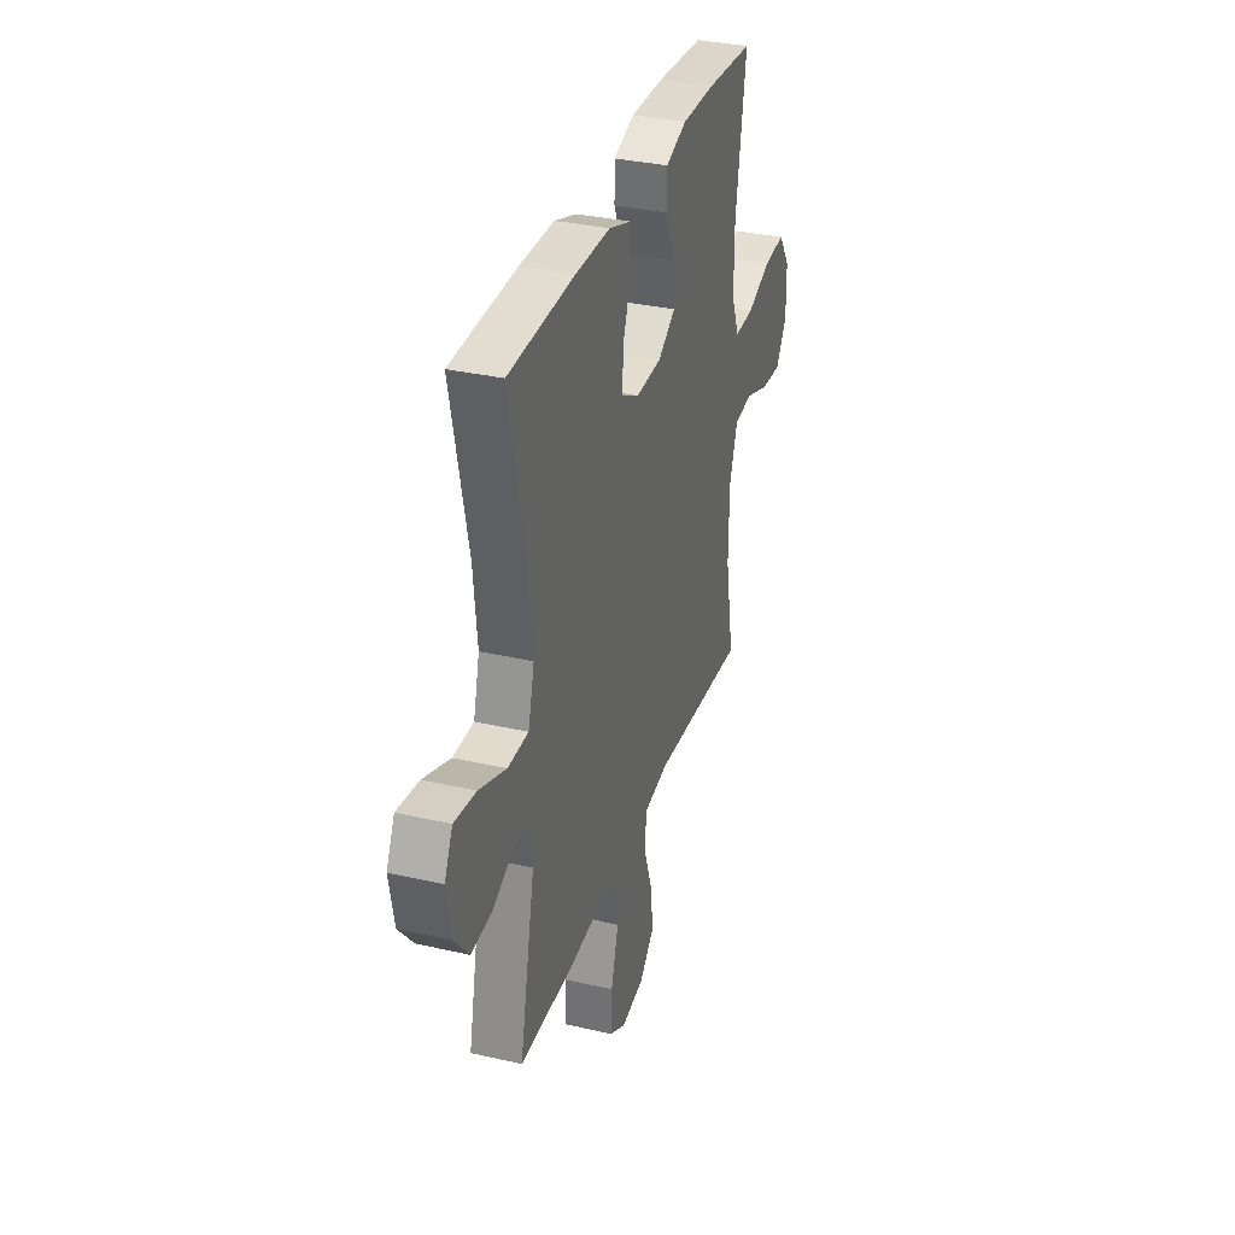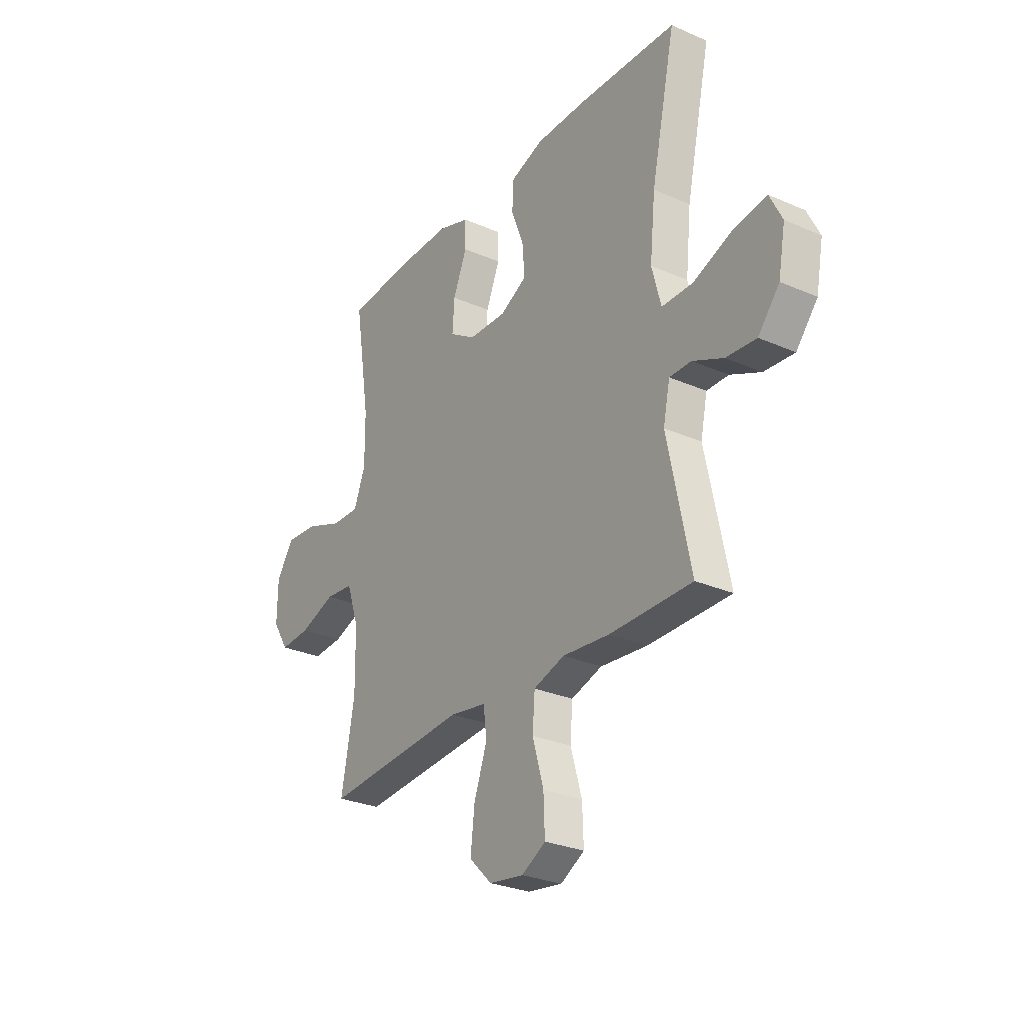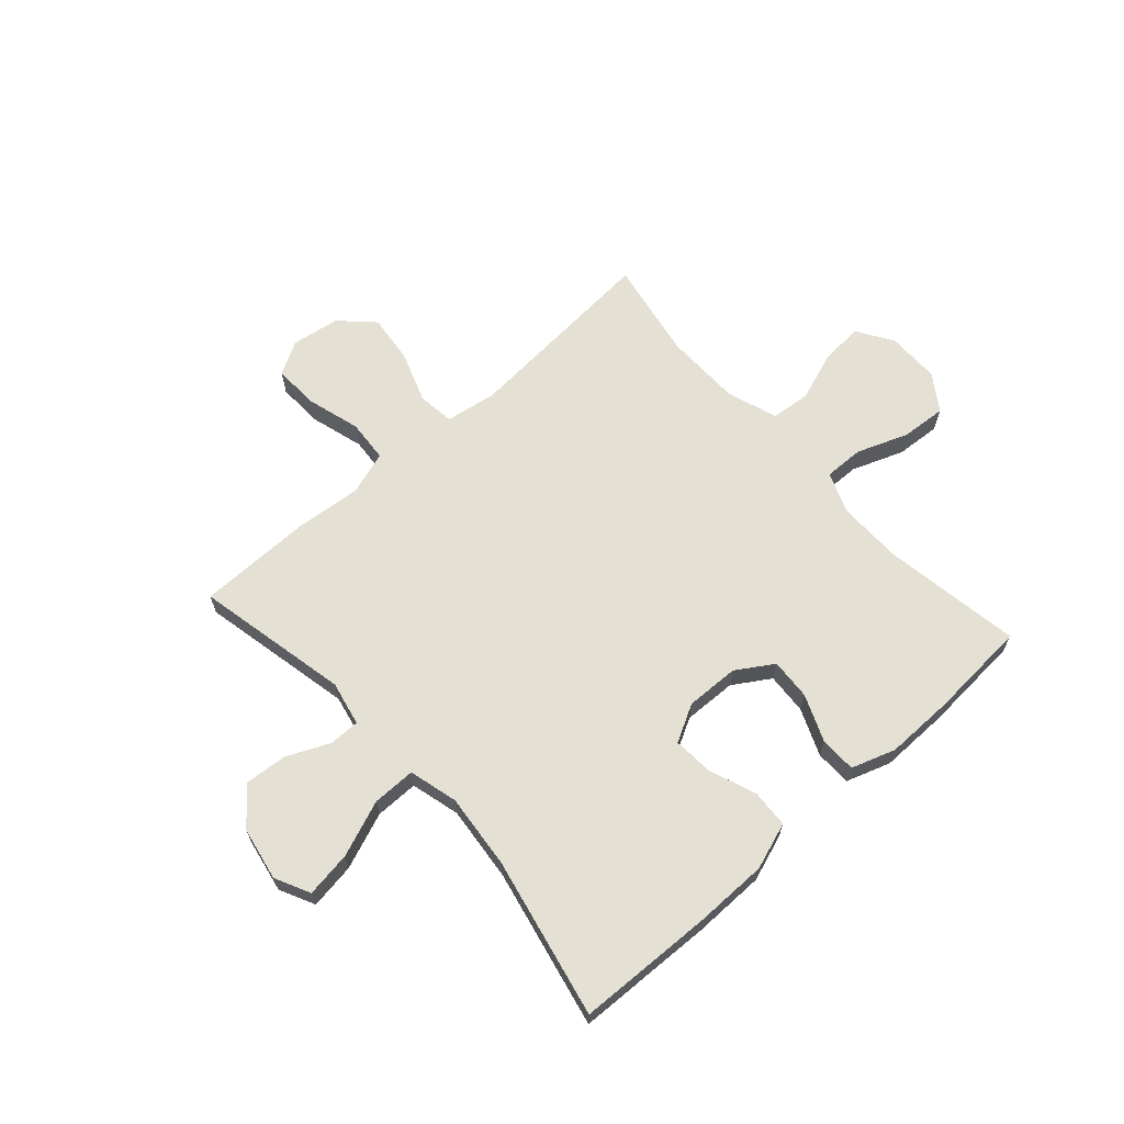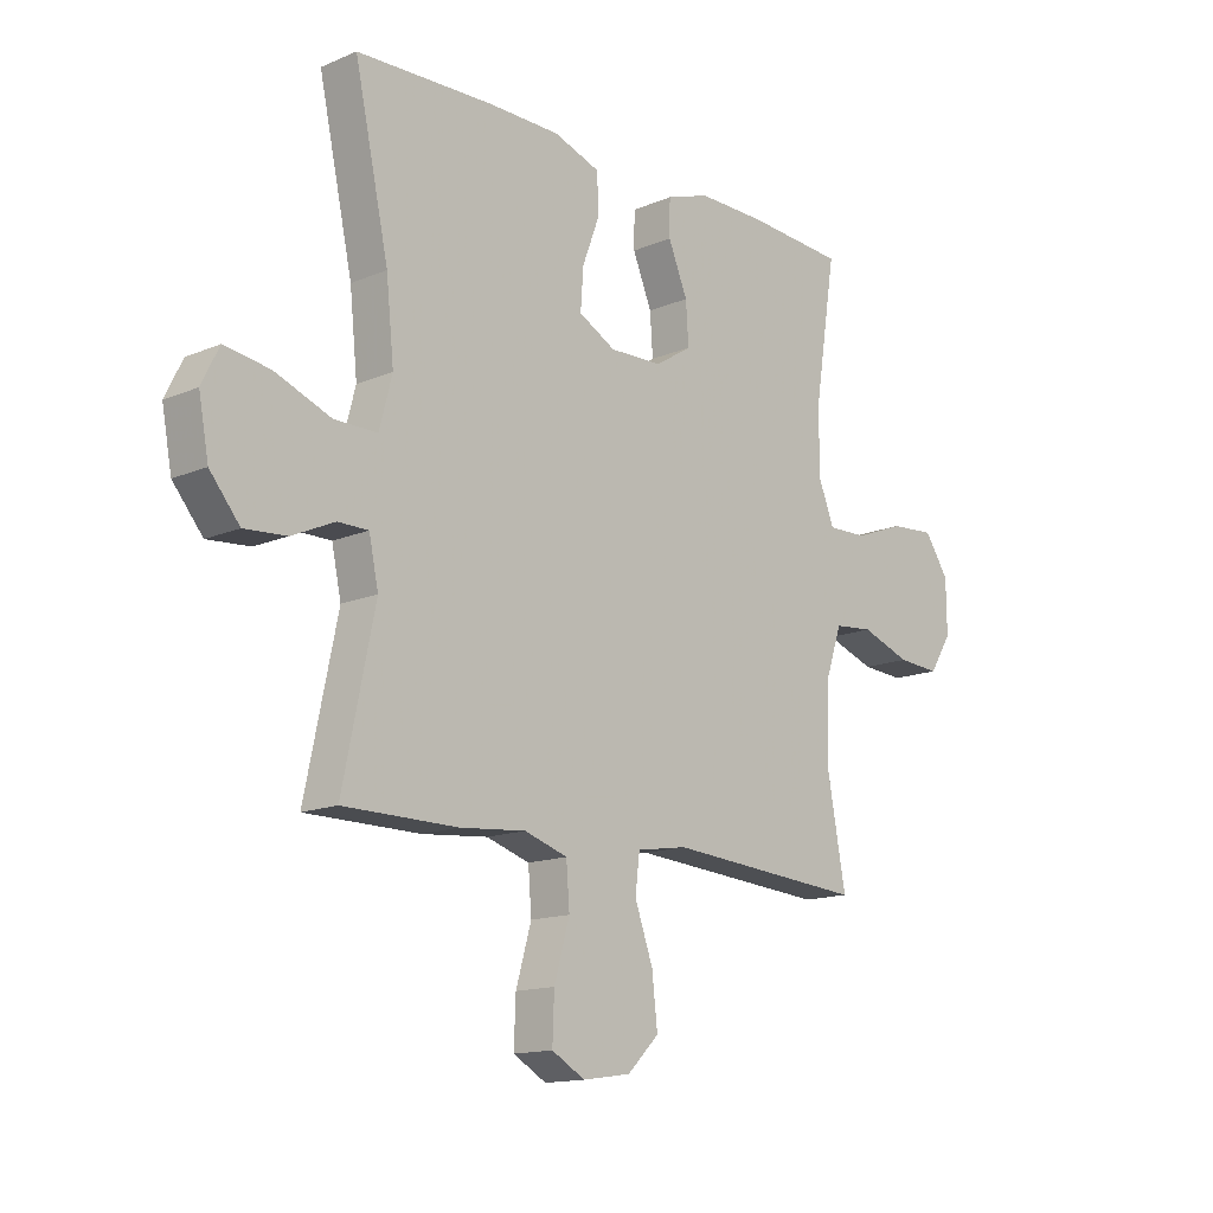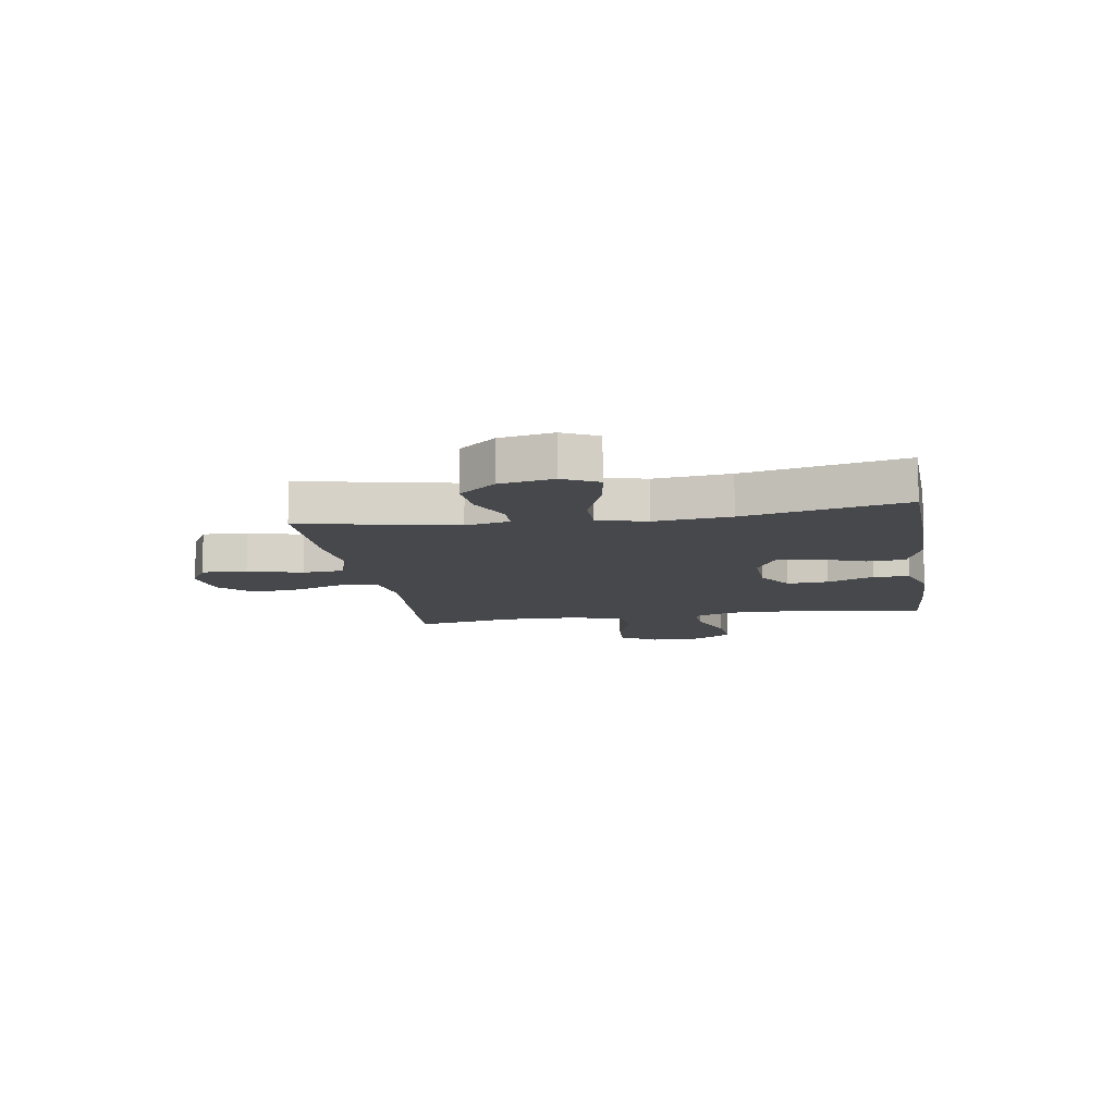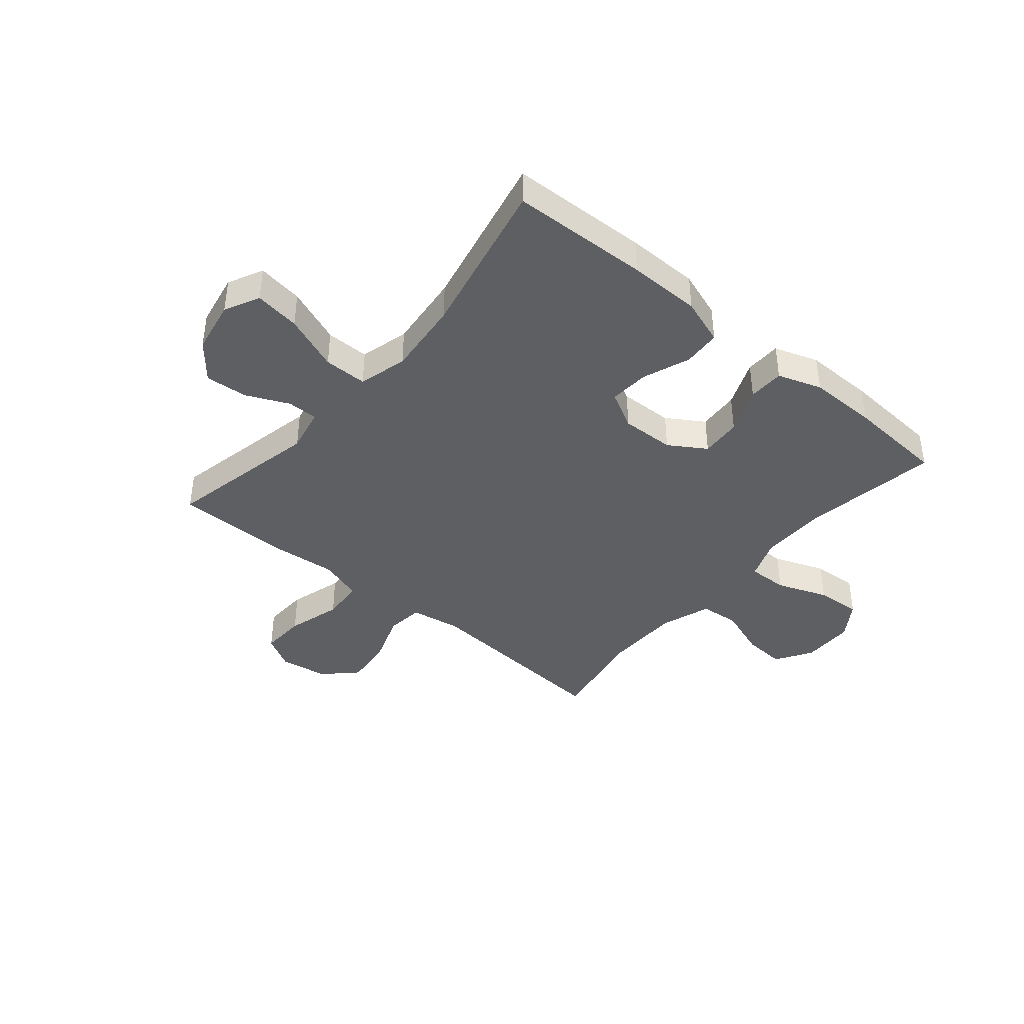
<metadata>
{"format":"obj","ext":"obj","renderer":"f3d","projection":"perspective","resolution":1024,"background":"white","views":[{"elev":33.3,"azim":-72.5,"up":"+Z"},{"elev":-28.3,"azim":-123.4,"up":"+Z"},{"elev":65.3,"azim":-41.9,"up":"+Y"},{"elev":-14.4,"azim":-47.3,"up":"+Z"},{"elev":-11.2,"azim":-80.8,"up":"+Y"},{"elev":-40.6,"azim":-40.1,"up":"+Y"}]}
</metadata>
<code>
v 0.5 0.07 -0.5
v 0.14 0.07 -0.473
v 0.048 0.07 -0.488
v 0.04 0.07 -0.554
v 0.073 0.07 -0.646
v 0.083 0.07 -0.735
v 0.026 0.07 -0.791
v -0.061 0.07 -0.804
v -0.121 0.07 -0.77
v -0.118 0.07 -0.688
v -0.09 0.07 -0.591
v -0.096 0.07 -0.515
v -0.174 0.07 -0.49
v -0.293 0.07 -0.501
v -0.5 0.07 -0.5
v -0.442 0.07 -0.223
v -0.459 0.07 -0.143
v -0.514 0.07 -0.143
v -0.591 0.07 -0.178
v -0.667 0.07 -0.184
v -0.721 0.07 -0.119
v -0.739 0.07 -0.023
v -0.708 0.07 0.04
v -0.626 0.07 0.028
v -0.525 0.07 -0.011
v -0.447 0.07 -0.011
v -0.424 0.07 0.077
v -0.438 0.07 0.213
v -0.5 0.07 0.5
v -0.252 0.07 0.509
v -0.122 0.07 0.508
v -0.038 0.07 0.479
v -0.034 0.07 0.411
v -0.066 0.07 0.326
v -0.071 0.07 0.254
v -0.004 0.07 0.218
v 0.092 0.07 0.221
v 0.158 0.07 0.263
v 0.153 0.07 0.337
v 0.118 0.07 0.421
v 0.119 0.07 0.486
v 0.198 0.07 0.513
v 0.322 0.07 0.512
v 0.5 0.07 0.5
v 0.461 0.07 0.253
v 0.46 0.07 0.135
v 0.489 0.07 0.061
v 0.561 0.07 0.063
v 0.653 0.07 0.098
v 0.734 0.07 0.104
v 0.778 0.07 0.039
v 0.779 0.07 -0.056
v 0.738 0.07 -0.121
v 0.661 0.07 -0.116
v 0.571 0.07 -0.084
v 0.5 0.07 -0.091
v 0.469 0.07 -0.182
v 0.467 0.07 -0.319
v 0.5 0 -0.5
v 0.14 0 -0.473
v 0.048 0 -0.488
v 0.04 0 -0.554
v 0.073 0 -0.646
v 0.083 0 -0.735
v 0.026 0 -0.791
v -0.061 0 -0.804
v -0.121 0 -0.77
v -0.118 0 -0.688
v -0.09 0 -0.591
v -0.096 0 -0.515
v -0.174 0 -0.49
v -0.293 0 -0.501
v -0.5 0 -0.5
v -0.442 0 -0.223
v -0.459 0 -0.143
v -0.514 0 -0.143
v -0.591 0 -0.178
v -0.667 0 -0.184
v -0.721 0 -0.119
v -0.739 0 -0.023
v -0.708 0 0.04
v -0.626 0 0.028
v -0.525 0 -0.011
v -0.447 0 -0.011
v -0.424 0 0.077
v -0.438 0 0.213
v -0.5 0 0.5
v -0.252 0 0.509
v -0.122 0 0.508
v -0.038 0 0.479
v -0.034 0 0.411
v -0.066 0 0.326
v -0.071 0 0.254
v -0.004 0 0.218
v 0.092 0 0.221
v 0.158 0 0.263
v 0.153 0 0.337
v 0.118 0 0.421
v 0.119 0 0.486
v 0.198 0 0.513
v 0.322 0 0.512
v 0.5 0 0.5
v 0.461 0 0.253
v 0.46 0 0.135
v 0.489 0 0.061
v 0.561 0 0.063
v 0.653 0 0.098
v 0.734 0 0.104
v 0.778 0 0.039
v 0.779 0 -0.056
v 0.738 0 -0.121
v 0.661 0 -0.116
v 0.571 0 -0.084
v 0.5 0 -0.091
v 0.469 0 -0.182
v 0.467 0 -0.319
f 53 54 55
f 52 53 55
f 51 52 55
f 50 51 55
f 49 50 55
f 48 49 55
f 47 48 55 56
f 46 47 56 57
f 43 44 45
f 42 43 45
f 41 42 45
f 40 41 45
f 39 40 45
f 38 39 45 46
f 46 57 58
f 38 46 58
f 37 38 58
f 32 33 34
f 31 32 34
f 30 31 34
f 29 30 34
f 28 29 34
f 27 28 34 35
f 26 27 35 36
f 23 24 25
f 22 23 25
f 21 22 25
f 20 21 25
f 19 20 25
f 18 19 25
f 17 18 25 26
f 58 1 2
f 37 58 2
f 36 37 2
f 26 36 2
f 17 26 2
f 16 17 2
f 9 10 11
f 8 9 11
f 7 8 11
f 6 7 11
f 5 6 11
f 4 5 11
f 3 4 11 12
f 16 2 3
f 16 3 12 13
f 13 14 15 16
f 113 112 111
f 113 111 110
f 113 110 109
f 113 109 108
f 113 108 107
f 113 107 106
f 114 113 106 105
f 115 114 105 104
f 103 102 101
f 103 101 100
f 103 100 99
f 103 99 98
f 103 98 97
f 104 103 97 96
f 116 115 104
f 116 104 96
f 116 96 95
f 92 91 90
f 92 90 89
f 92 89 88
f 92 88 87
f 92 87 86
f 93 92 86 85
f 94 93 85 84
f 83 82 81
f 83 81 80
f 83 80 79
f 83 79 78
f 83 78 77
f 83 77 76
f 84 83 76 75
f 60 59 116
f 60 116 95
f 60 95 94
f 60 94 84
f 60 84 75
f 60 75 74
f 69 68 67
f 69 67 66
f 69 66 65
f 69 65 64
f 69 64 63
f 69 63 62
f 70 69 62 61
f 61 60 74
f 71 70 61 74
f 74 73 72 71
f 1 59 60 2
f 2 60 61 3
f 3 61 62 4
f 4 62 63 5
f 5 63 64 6
f 6 64 65 7
f 7 65 66 8
f 8 66 67 9
f 9 67 68 10
f 10 68 69 11
f 11 69 70 12
f 12 70 71 13
f 13 71 72 14
f 14 72 73 15
f 15 73 74 16
f 16 74 75 17
f 17 75 76 18
f 18 76 77 19
f 19 77 78 20
f 20 78 79 21
f 21 79 80 22
f 22 80 81 23
f 23 81 82 24
f 24 82 83 25
f 25 83 84 26
f 26 84 85 27
f 27 85 86 28
f 28 86 87 29
f 29 87 88 30
f 30 88 89 31
f 31 89 90 32
f 32 90 91 33
f 33 91 92 34
f 34 92 93 35
f 35 93 94 36
f 36 94 95 37
f 37 95 96 38
f 38 96 97 39
f 39 97 98 40
f 40 98 99 41
f 41 99 100 42
f 42 100 101 43
f 43 101 102 44
f 44 102 103 45
f 45 103 104 46
f 46 104 105 47
f 47 105 106 48
f 48 106 107 49
f 49 107 108 50
f 50 108 109 51
f 51 109 110 52
f 52 110 111 53
f 53 111 112 54
f 54 112 113 55
f 55 113 114 56
f 56 114 115 57
f 57 115 116 58
f 58 116 59 1

</code>
